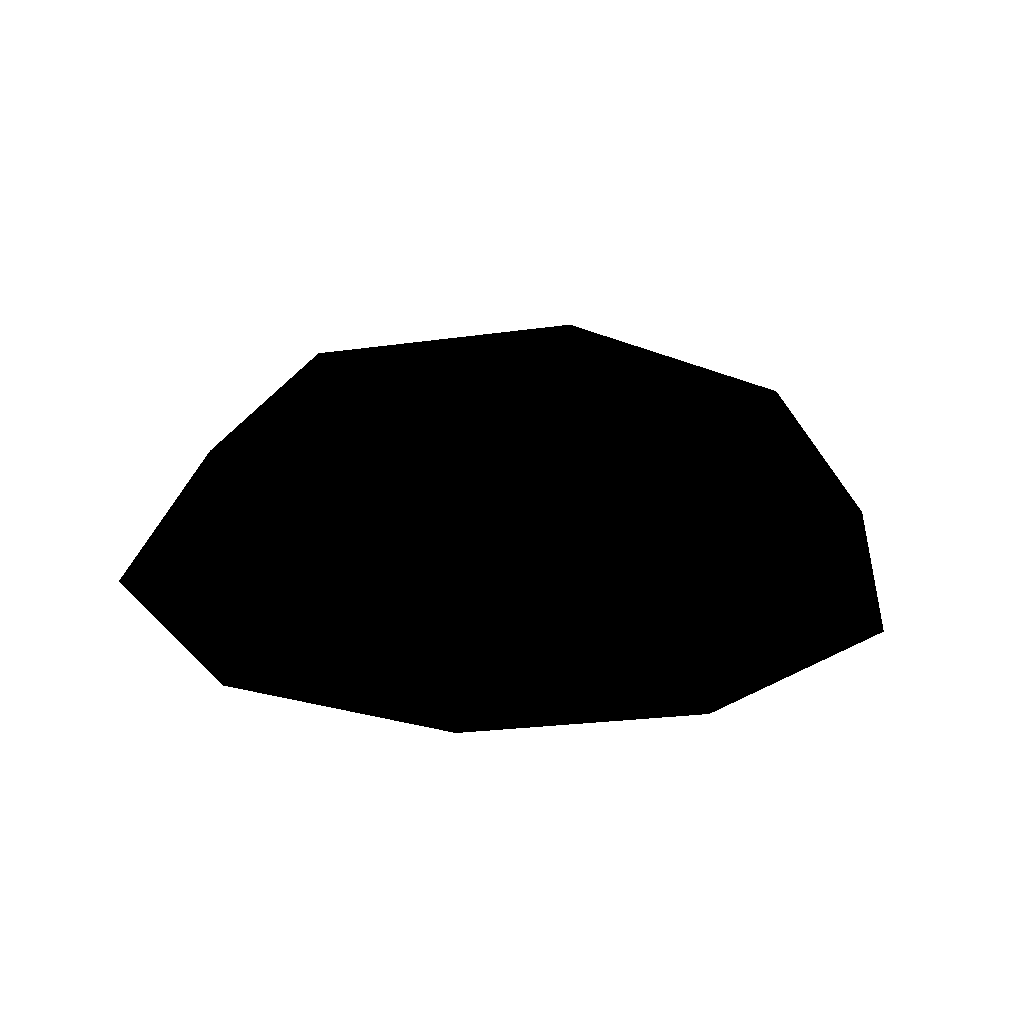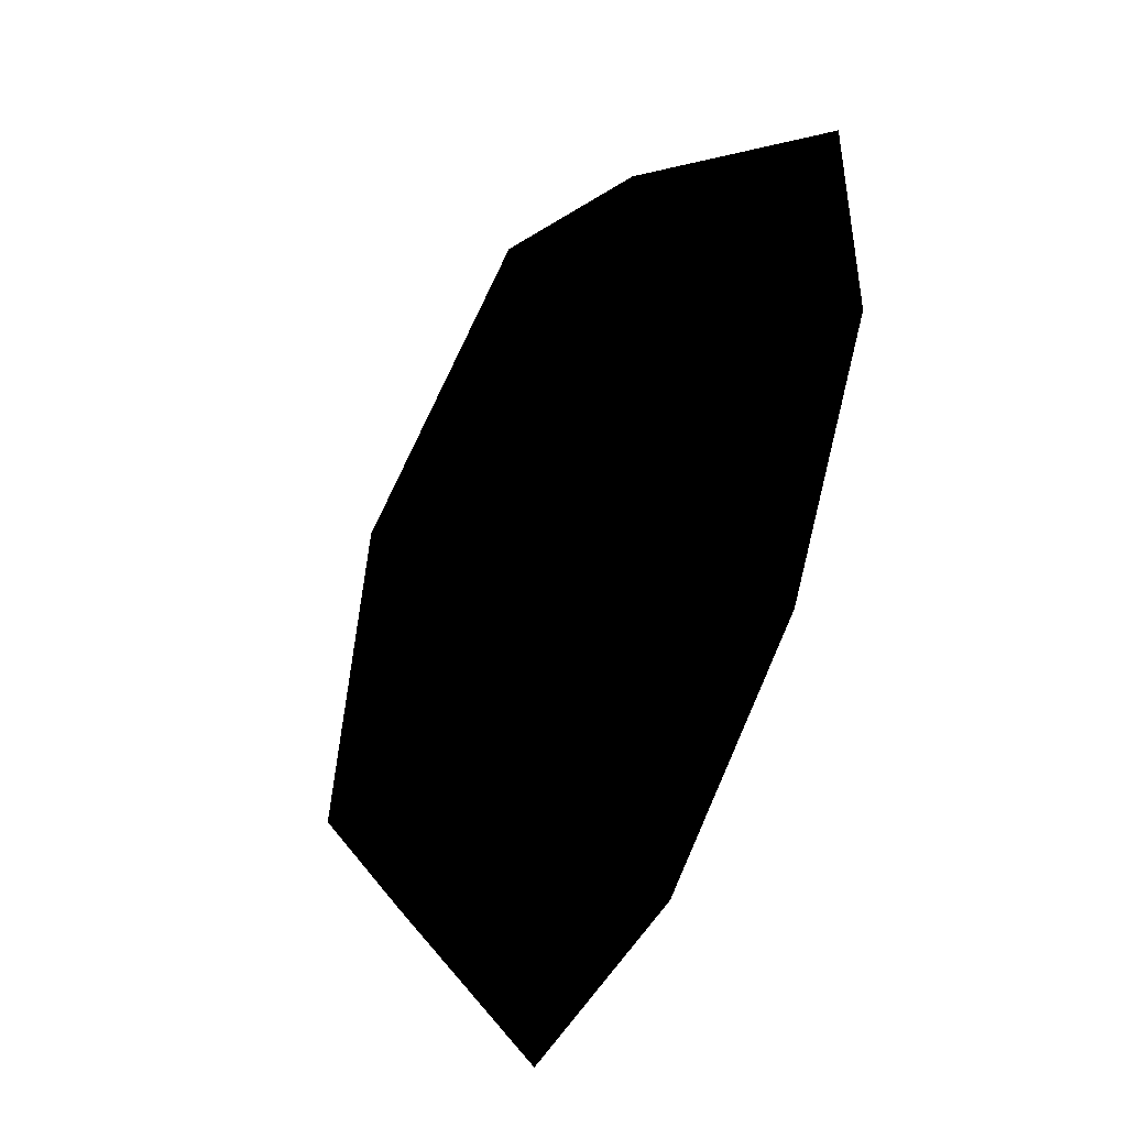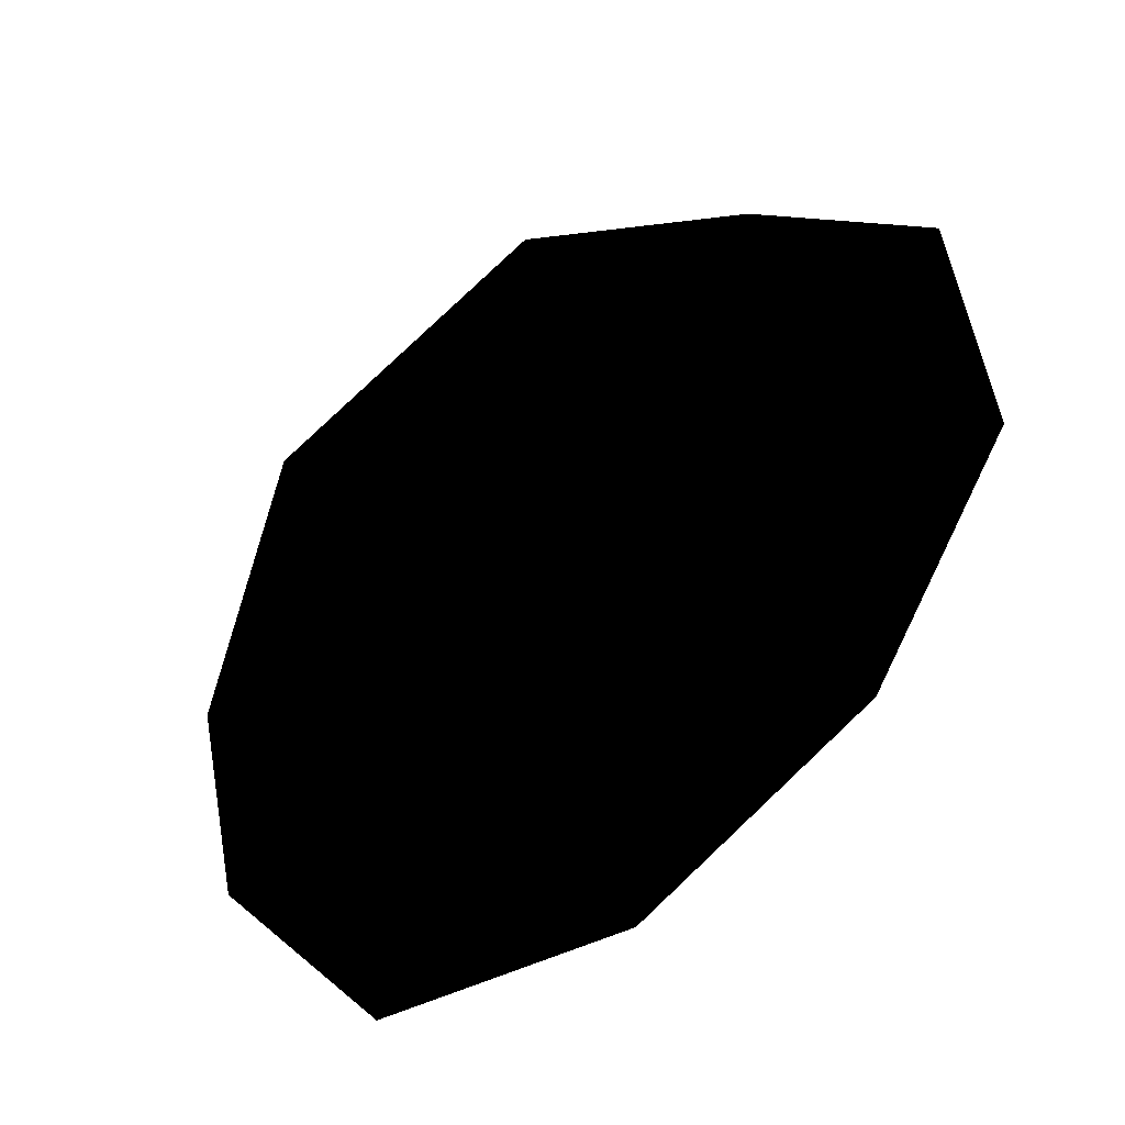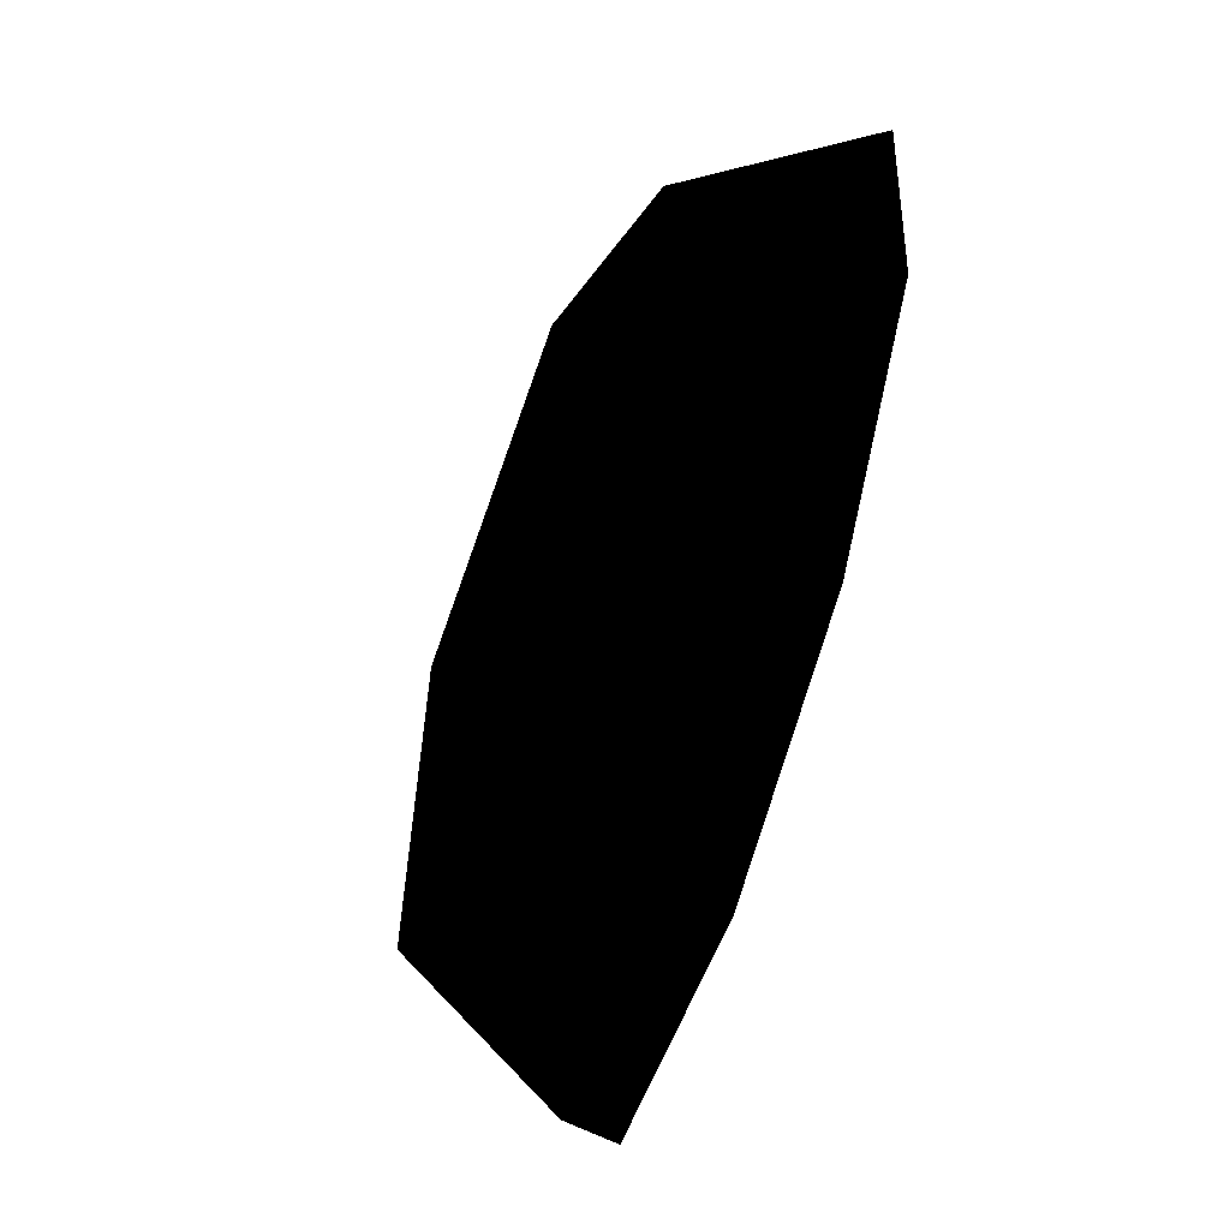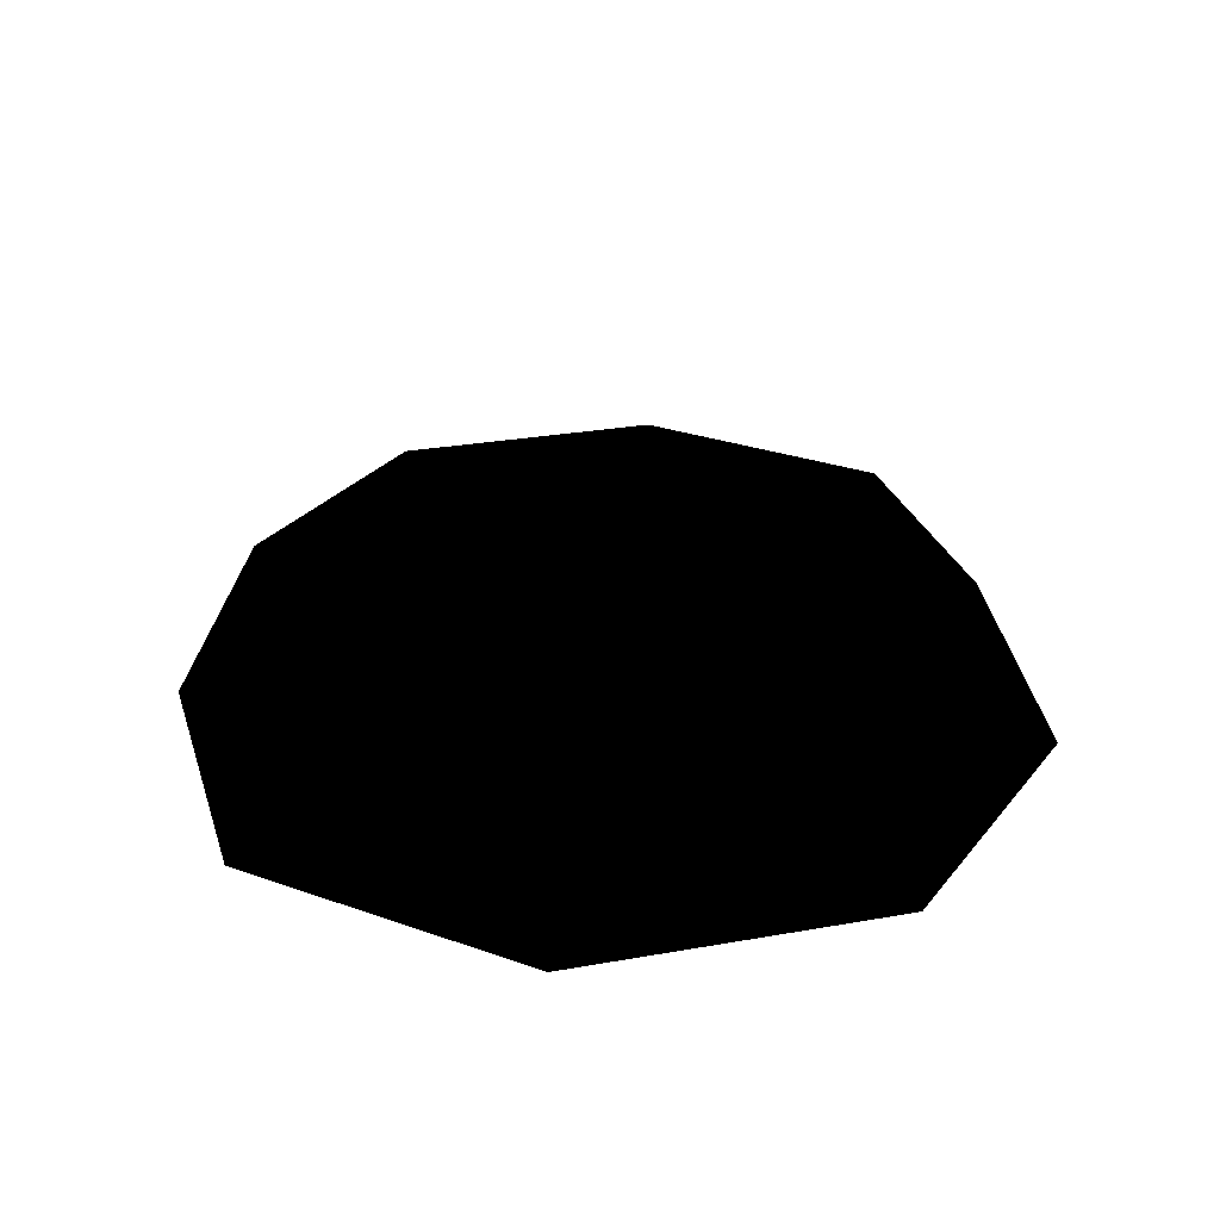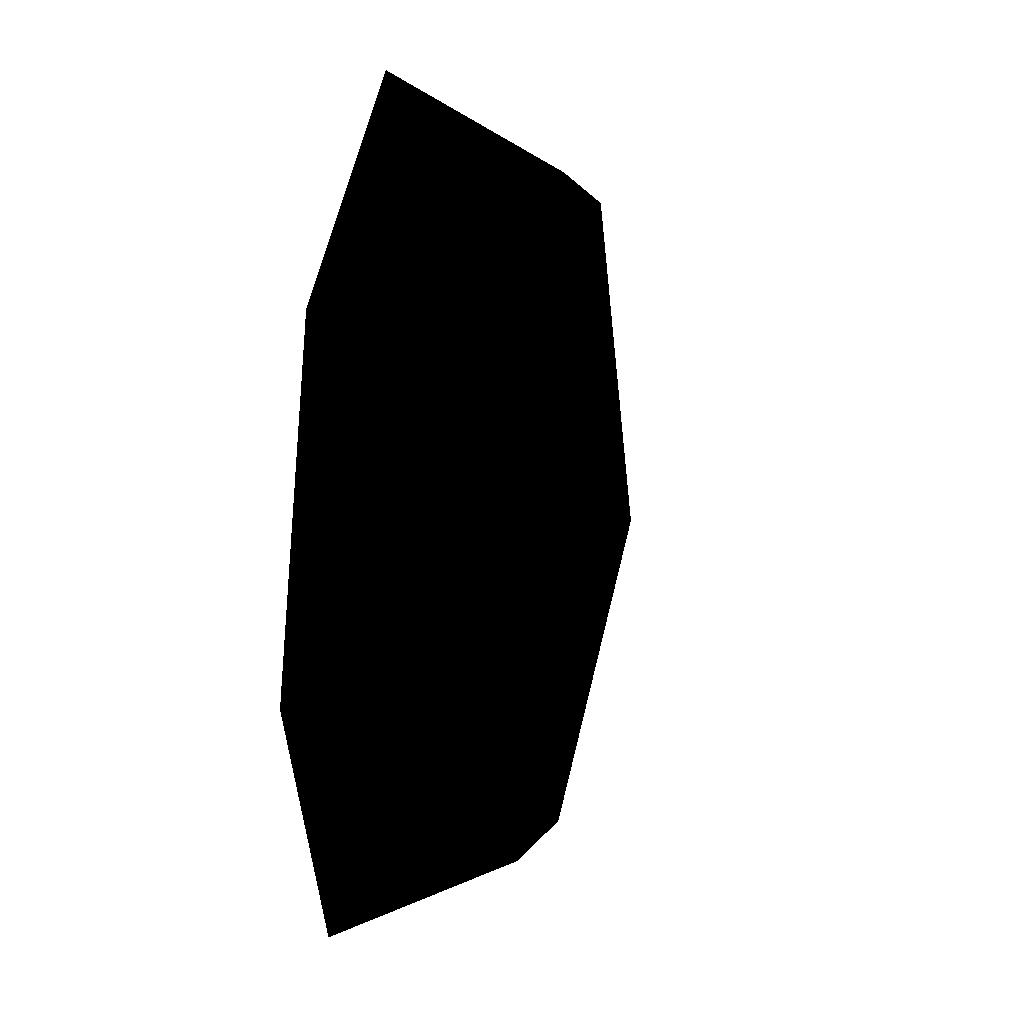
<metadata>
{"format":"obj","ext":"obj","renderer":"f3d","projection":"perspective","resolution":1024,"background":"white","views":[{"elev":-25.1,"azim":-99.7,"up":"+Y"},{"elev":46.6,"azim":-64.5,"up":"+Z"},{"elev":47.7,"azim":-38.2,"up":"+Z"},{"elev":55.5,"azim":-69.8,"up":"+Z"},{"elev":26.9,"azim":6.8,"up":"+Y"},{"elev":23.8,"azim":100.2,"up":"+Z"}]}
</metadata>
<code>
v 372.3 -9.375 0 0.9725 0.9725 0.9725
v 296.4 133.2 0 0.9725 0.9725 0.9725
v 263.2 -9.375 -263.2 0.9725 0.9725 0.9725
v 209.6 133.2 -209.6 0.9725 0.9725 0.9725
v 0 -9.375 -372.3 0.9725 0.9725 0.9725
v 0 133.2 -296.4 0.9725 0.9725 0.9725
v -263.2 -9.375 -263.2 0.9725 0.9725 0.9725
v -209.6 133.2 -209.6 0.9725 0.9725 0.9725
v -372.3 -9.375 0 0.9725 0.9725 0.9725
v -296.4 133.2 0 0.9725 0.9725 0.9725
v -263.2 -9.375 263.2 0.9725 0.9725 0.9725
v -209.6 133.2 209.6 0.9725 0.9725 0.9725
v 0 -9.375 372.3 0.9725 0.9725 0.9725
v 0 133.2 296.4 0.9725 0.9725 0.9725
v 263.2 -9.375 263.2 0.9725 0.9725 0.9725
v 209.6 133.2 209.6 0.9725 0.9725 0.9725
v 372.3 -9.375 0 0.9725 0.9725 0.9725
v 296.4 133.2 0 0.9725 0.9725 0.9725
v 296.4 133.2 0 0.9725 0.9725 0.9725
v 209.6 133.2 209.6 0.9725 0.9725 0.9725
v 0 192.3 0 0.9725 0.9725 0.9725
v 0 133.2 296.4 0.9725 0.9725 0.9725
v -209.6 133.2 209.6 0.9725 0.9725 0.9725
v -209.6 133.2 209.6 0.9725 0.9725 0.9725
v -296.4 133.2 0 0.9725 0.9725 0.9725
v 0 192.3 0 0.9725 0.9725 0.9725
v -209.6 133.2 -209.6 0.9725 0.9725 0.9725
v 0 133.2 -296.4 0.9725 0.9725 0.9725
v 296.4 133.2 0 0.9725 0.9725 0.9725
v 0 192.3 0 0.9725 0.9725 0.9725
v 209.6 133.2 -209.6 0.9725 0.9725 0.9725
v 0 133.2 -296.4 0.9725 0.9725 0.9725
f 1 2 3
f 2 4 3
f 3 4 5
f 4 6 5
f 5 6 7
f 6 8 7
f 7 8 9
f 8 10 9
f 9 10 11
f 10 12 11
f 11 12 13
f 12 14 13
f 13 14 15
f 14 16 15
f 15 16 17
f 16 18 17
f 19 20 21
f 20 22 21
f 21 22 23
f 24 25 26
f 25 27 26
f 26 27 28
f 29 30 31
f 30 32 31

</code>
